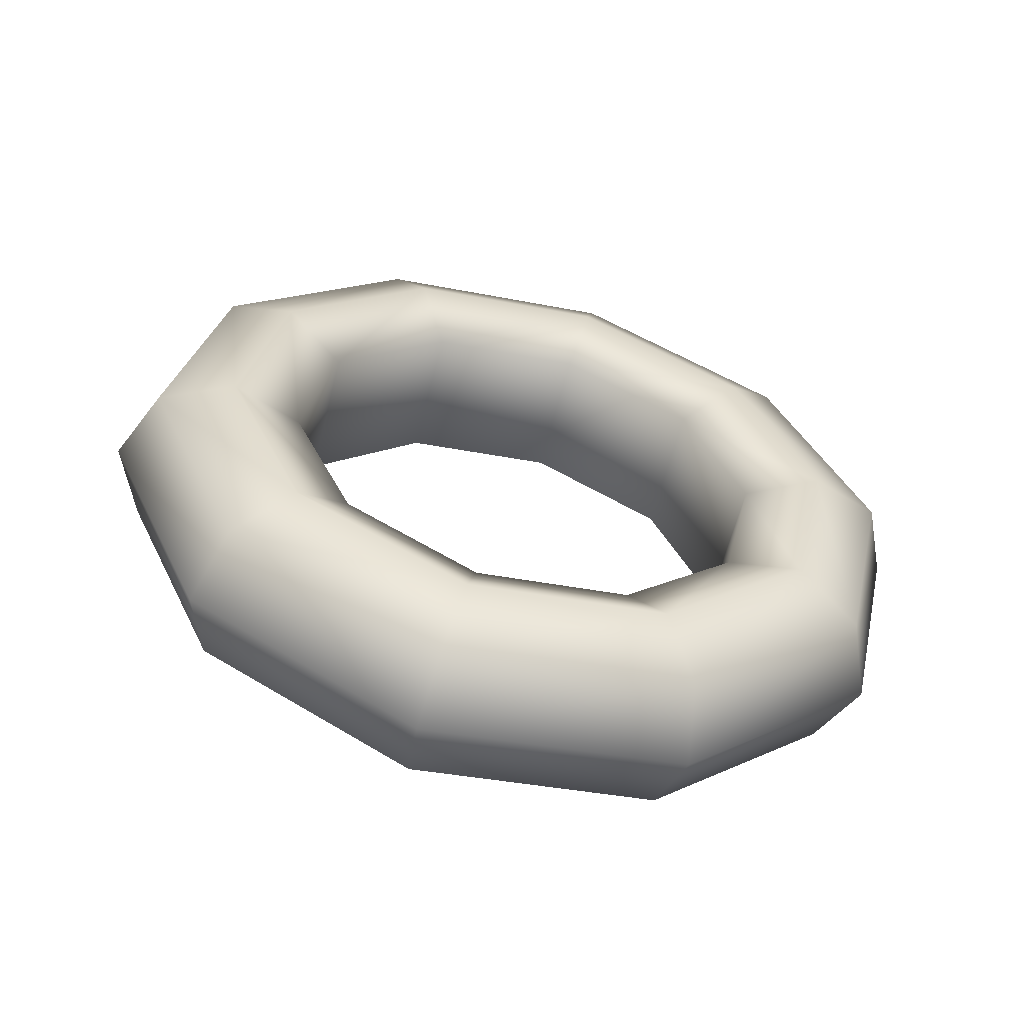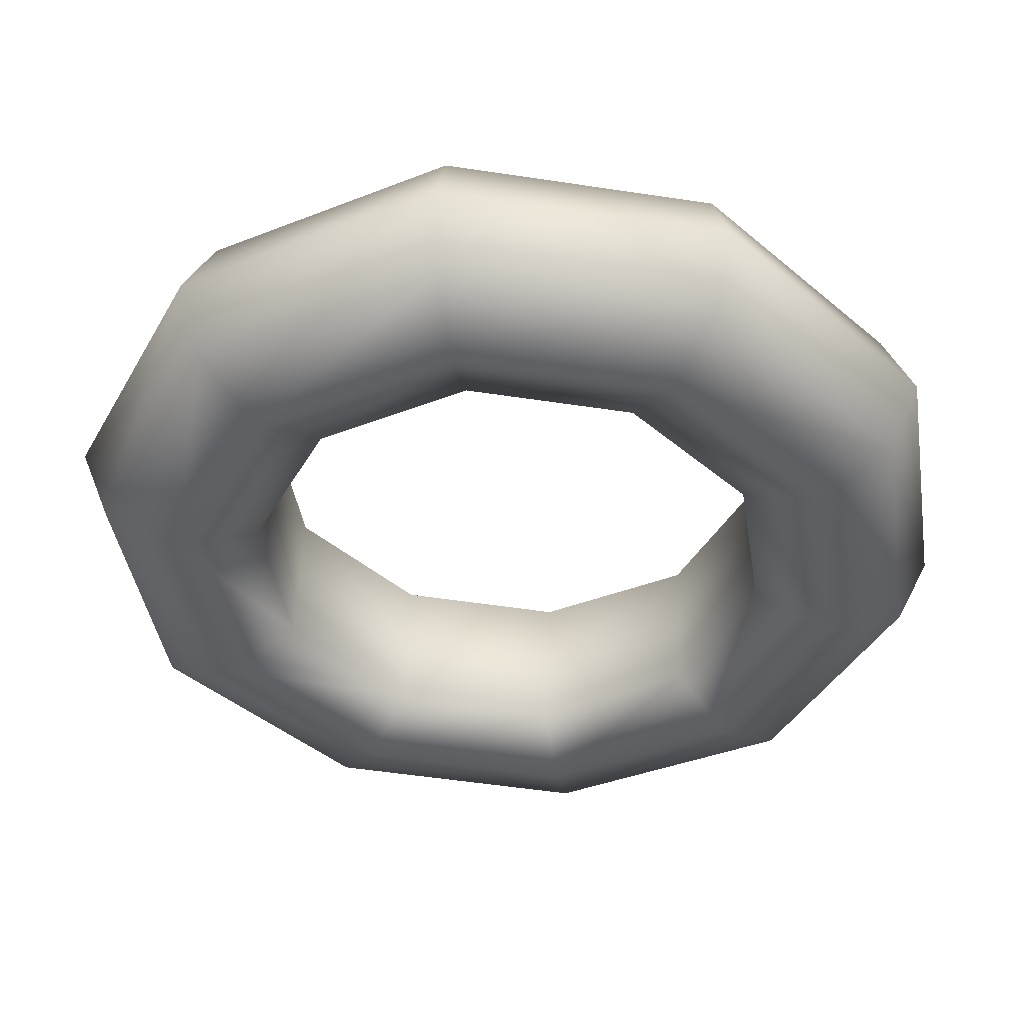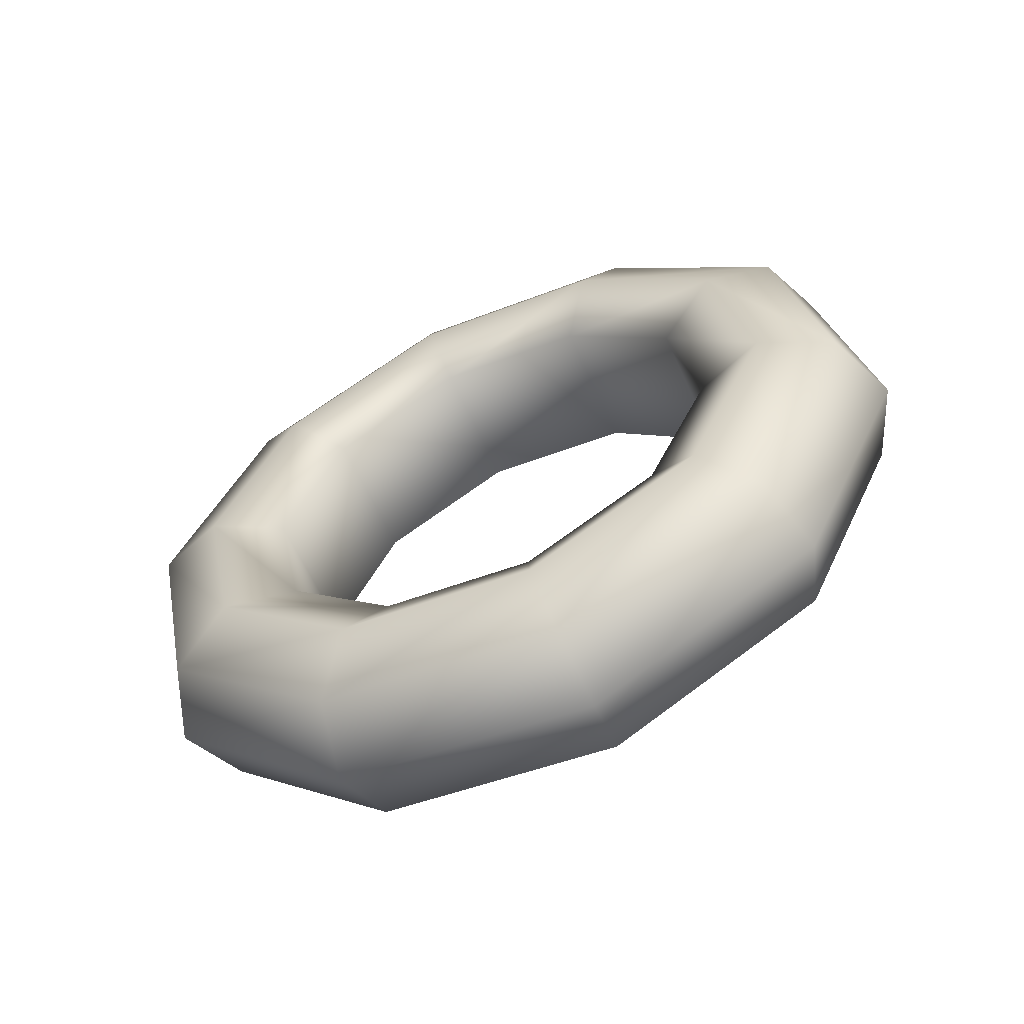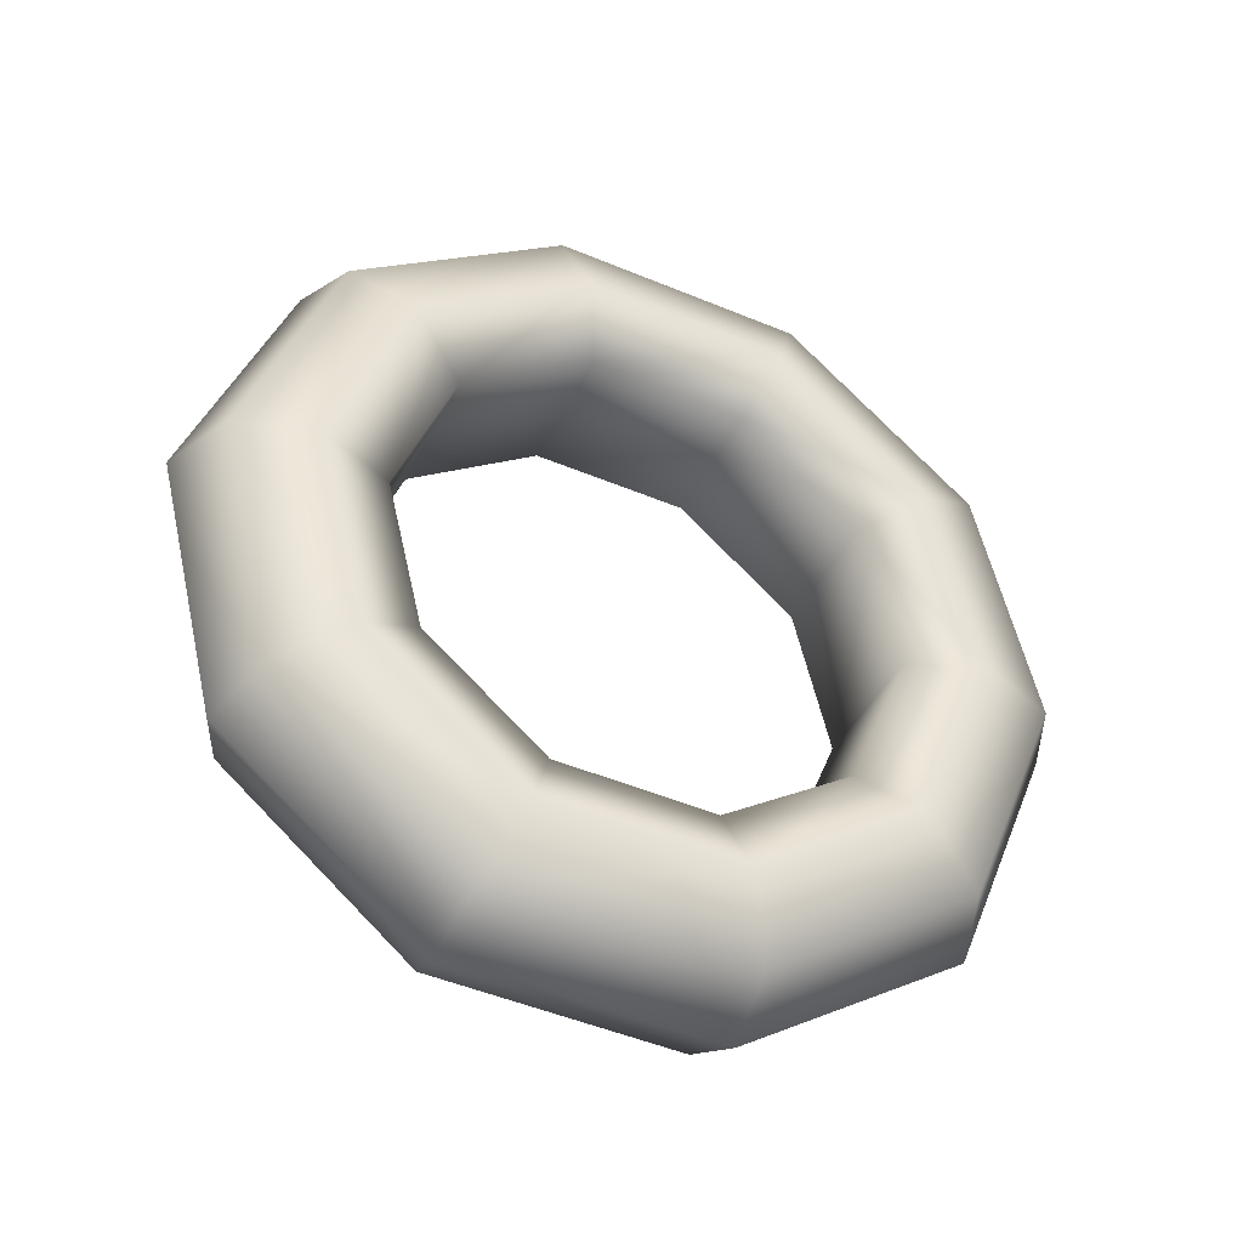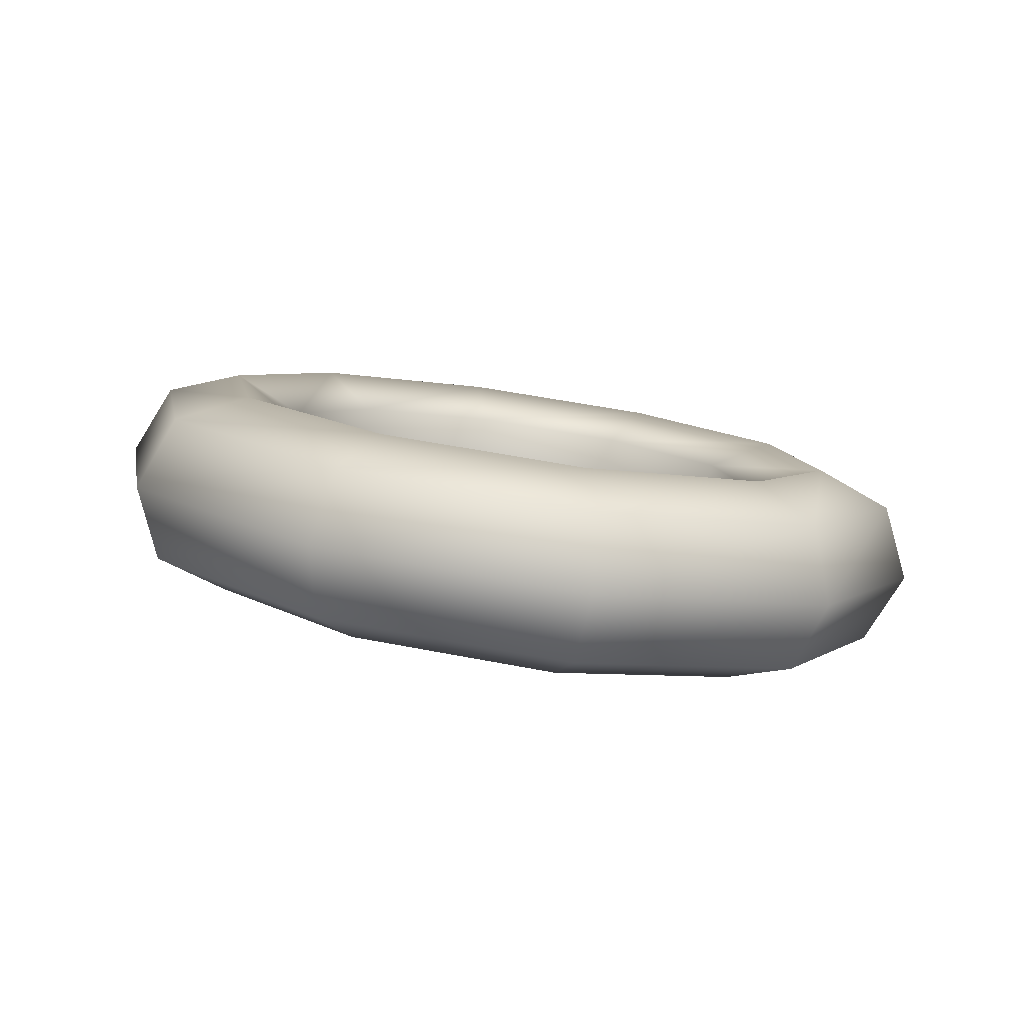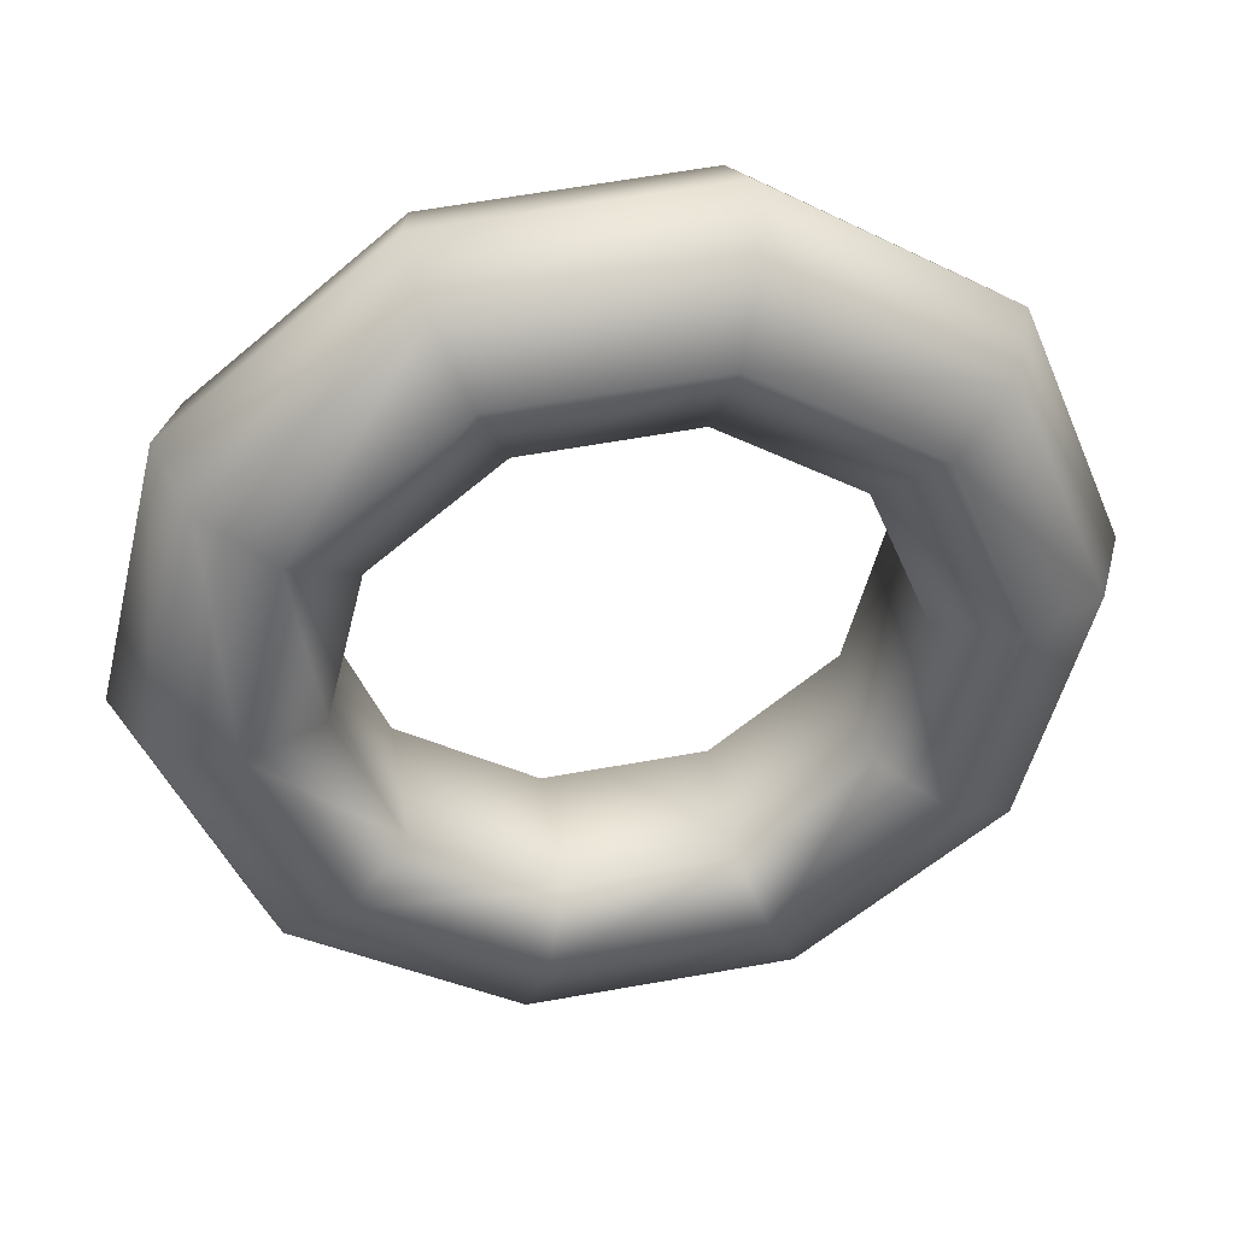
<metadata>
{"format":"obj","ext":"obj","renderer":"f3d","projection":"perspective","resolution":1024,"background":"white","views":[{"elev":11.5,"azim":-51.0,"up":"+Y"},{"elev":72.2,"azim":-171.1,"up":"+Z"},{"elev":28.5,"azim":72.3,"up":"+Y"},{"elev":52.2,"azim":-110.0,"up":"+Y"},{"elev":-14.0,"azim":-36.4,"up":"+Y"},{"elev":17.0,"azim":-3.2,"up":"+Z"}]}
</metadata>
<code>
g m_dlc08_map_rope_03
v 0.09691 0.008759 0.1016
v 0.1246 0.0165 0.1335
v 0.03191 -0.01456 0.18
v 0.02517 -0.01528 0.1375
v 0.1301 0.04255 0.03247
v 0.1675 0.06016 0.04419
v 0.112 0.07318 -0.04338
v 0.1441 0.09975 -0.05382
v 0.04961 0.08896 -0.097
v 0.0635 0.1201 -0.1231
v -0.03329 0.08386 -0.1079
v -0.04363 0.1135 -0.1372
v -0.105 0.05982 -0.07194
v -0.1363 0.08248 -0.09072
v -0.1382 0.02604 -0.002833
v -0.1792 0.03882 -0.001423
v -0.1201 -0.0046 0.07302
v -0.1559 -0.0007666 0.09659
v -0.05773 -0.02038 0.1266
v -0.07522 -0.02116 0.1659
v 0.02517 -0.01528 0.1375
v 0.03191 -0.01456 0.18
v 0.1806 0.09729 -0.07739
v 0.2094 0.04851 0.04338
v 0.08128 0.1224 -0.1628
v -0.05073 0.1143 -0.1801
v -0.165 0.07602 -0.1229
v -0.2178 0.02221 -0.01283
v -0.189 -0.02657 0.108
v -0.08965 -0.0517 0.1933
v 0.04236 -0.04357 0.2107
v 0.2304 0.01418 0.03031
v 0.1734 -0.04385 0.149
v 0.1566 -0.005298 0.1534
v 0.04236 -0.04357 0.2107
v 0.0502 -0.08514 0.2108
v 0.09219 0.0939 -0.192
v 0.1994 0.0668 -0.09996
v -0.1994 -0.0668 0.09996
v -0.2304 -0.01418 -0.03031
v -0.1734 0.04385 -0.149
v -0.0502 0.08514 -0.2108
v 0.189 0.02657 -0.108
v 0.2178 -0.02221 0.01283
v 0.165 -0.07602 0.1229
v 0.05073 -0.1143 0.1801
v -0.04236 0.04357 -0.2107
v 0.08965 0.0517 -0.1933
v -0.1566 0.005298 -0.1534
v -0.2094 -0.04851 -0.04338
v -0.1806 -0.09729 0.07739
v -0.09219 -0.0939 0.192
v 0.0502 -0.08514 0.2108
v -0.08128 -0.1224 0.1628
v 0.05073 -0.1143 0.1801
v 0.07522 0.02116 -0.1659
v 0.1559 0.0007666 -0.09659
v 0.1792 -0.03882 0.001423
v 0.1363 -0.08248 0.09072
v 0.04363 -0.1135 0.1372
v -0.1441 -0.09975 0.05382
v -0.1675 -0.06016 -0.04419
v -0.1246 -0.0165 -0.1335
v -0.03191 0.01456 -0.18
v 0.03329 -0.08386 0.1079
v 0.105 -0.05982 0.07194
v 0.1382 -0.02604 0.002833
v 0.1201 0.0046 -0.07302
v 0.05773 0.02038 -0.1266
v -0.02517 0.01528 -0.1375
v -0.09691 -0.008759 -0.1016
v -0.1301 -0.04255 -0.03247
v -0.112 -0.07318 0.04338
v -0.0635 -0.1201 0.1231
v 0.04363 -0.1135 0.1372
v -0.04961 -0.08896 0.097
v 0.03329 -0.08386 0.1079
v 0.09691 0.008759 0.1016
v 0.02517 -0.01528 0.1375
v 0.03329 -0.08386 0.1079
v 0.105 -0.05982 0.07194
v 0.1301 0.04255 0.03247
v 0.1382 -0.02604 0.002833
v 0.112 0.07318 -0.04338
v 0.1201 0.0046 -0.07302
v 0.04961 0.08896 -0.097
v 0.05773 0.02038 -0.1266
v -0.03329 0.08386 -0.1079
v -0.02517 0.01528 -0.1375
v -0.105 0.05982 -0.07194
v -0.09691 -0.008759 -0.1016
v -0.1382 0.02604 -0.002833
v -0.1301 -0.04255 -0.03247
v -0.1201 -0.0046 0.07302
v -0.112 -0.07318 0.04338
v -0.05773 -0.02038 0.1266
v -0.04961 -0.08896 0.097
v 0.02517 -0.01528 0.1375
v 0.03329 -0.08386 0.1079
g m_dlc08_map_rope_03_0
f 3 2 1
f 4 3 1
f 1 2 5
f 2 6 5
f 5 6 7
f 6 8 7
f 7 8 9
f 8 10 9
f 9 10 11
f 10 12 11
f 11 12 13
f 12 14 13
f 13 14 15
f 14 16 15
f 15 16 17
f 16 18 17
f 17 18 19
f 18 20 19
f 19 20 21
f 20 22 21
f 8 23 10
f 24 23 8
f 23 25 10
f 10 25 12
f 25 26 12
f 12 26 14
f 26 27 14
f 14 27 16
f 27 28 16
f 16 28 18
f 28 29 18
f 18 29 20
f 29 30 20
f 20 30 22
f 30 31 22
f 24 32 23
f 33 32 24
f 34 33 24
f 34 24 6
f 2 34 6
f 35 34 2
f 3 35 2
f 6 24 8
f 36 33 34
f 35 36 34
f 25 37 26
f 38 37 25
f 32 38 23
f 23 38 25
f 29 39 30
f 40 39 29
f 28 40 29
f 41 40 28
f 27 41 28
f 42 41 27
f 37 42 26
f 26 42 27
f 38 43 37
f 44 43 38
f 32 44 38
f 45 44 32
f 33 45 32
f 46 45 33
f 36 46 33
f 42 47 41
f 48 47 42
f 43 48 37
f 37 48 42
f 47 49 41
f 41 49 40
f 49 50 40
f 40 50 39
f 50 51 39
f 39 51 52
f 39 52 30
f 30 52 31
f 52 53 31
f 51 54 52
f 52 54 53
f 54 55 53
f 48 56 47
f 57 56 48
f 43 57 48
f 58 57 43
f 44 58 43
f 59 58 44
f 45 59 44
f 60 59 45
f 46 60 45
f 51 61 54
f 62 61 51
f 50 62 51
f 63 62 50
f 49 63 50
f 64 63 49
f 56 64 47
f 47 64 49
f 60 65 59
f 65 66 59
f 59 66 58
f 66 67 58
f 58 67 57
f 67 68 57
f 57 68 56
f 68 69 56
f 56 69 64
f 69 70 64
f 64 70 63
f 70 71 63
f 63 71 62
f 71 72 62
f 72 73 61
f 62 72 61
f 61 73 74
f 61 74 54
f 54 74 55
f 74 75 55
f 73 76 74
f 74 76 75
f 76 77 75
f 80 79 78
f 81 80 78
f 81 78 82
f 83 81 82
f 83 82 84
f 85 83 84
f 85 84 86
f 87 85 86
f 87 86 88
f 89 87 88
f 89 88 90
f 91 89 90
f 91 90 92
f 93 91 92
f 93 92 94
f 95 93 94
f 95 94 96
f 97 95 96
f 97 96 98
f 99 97 98

</code>
